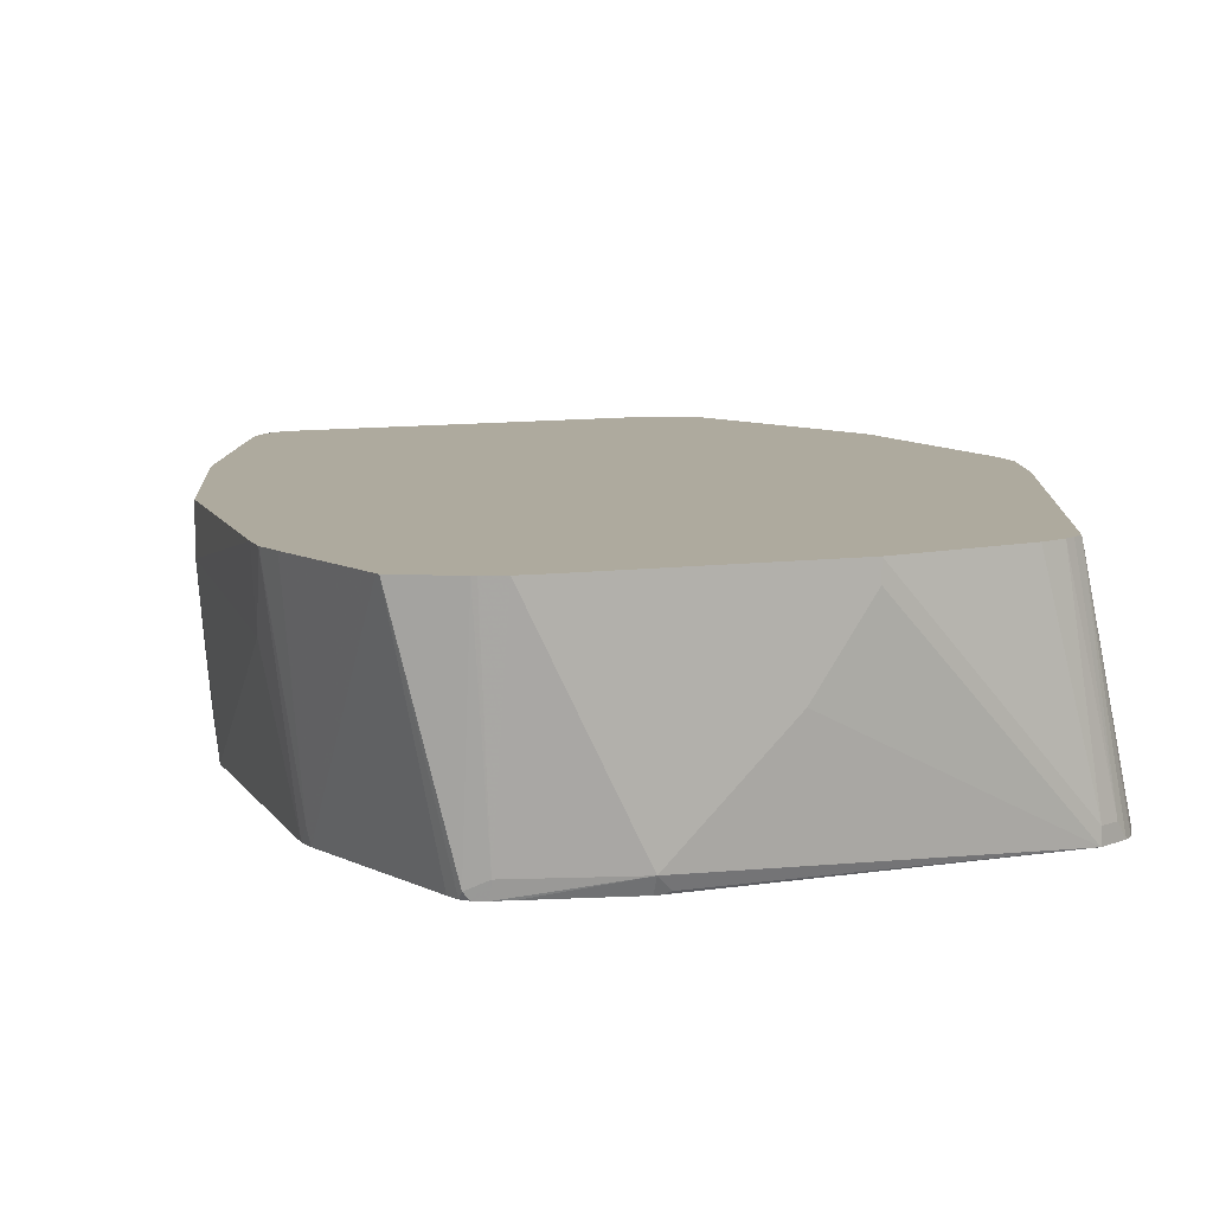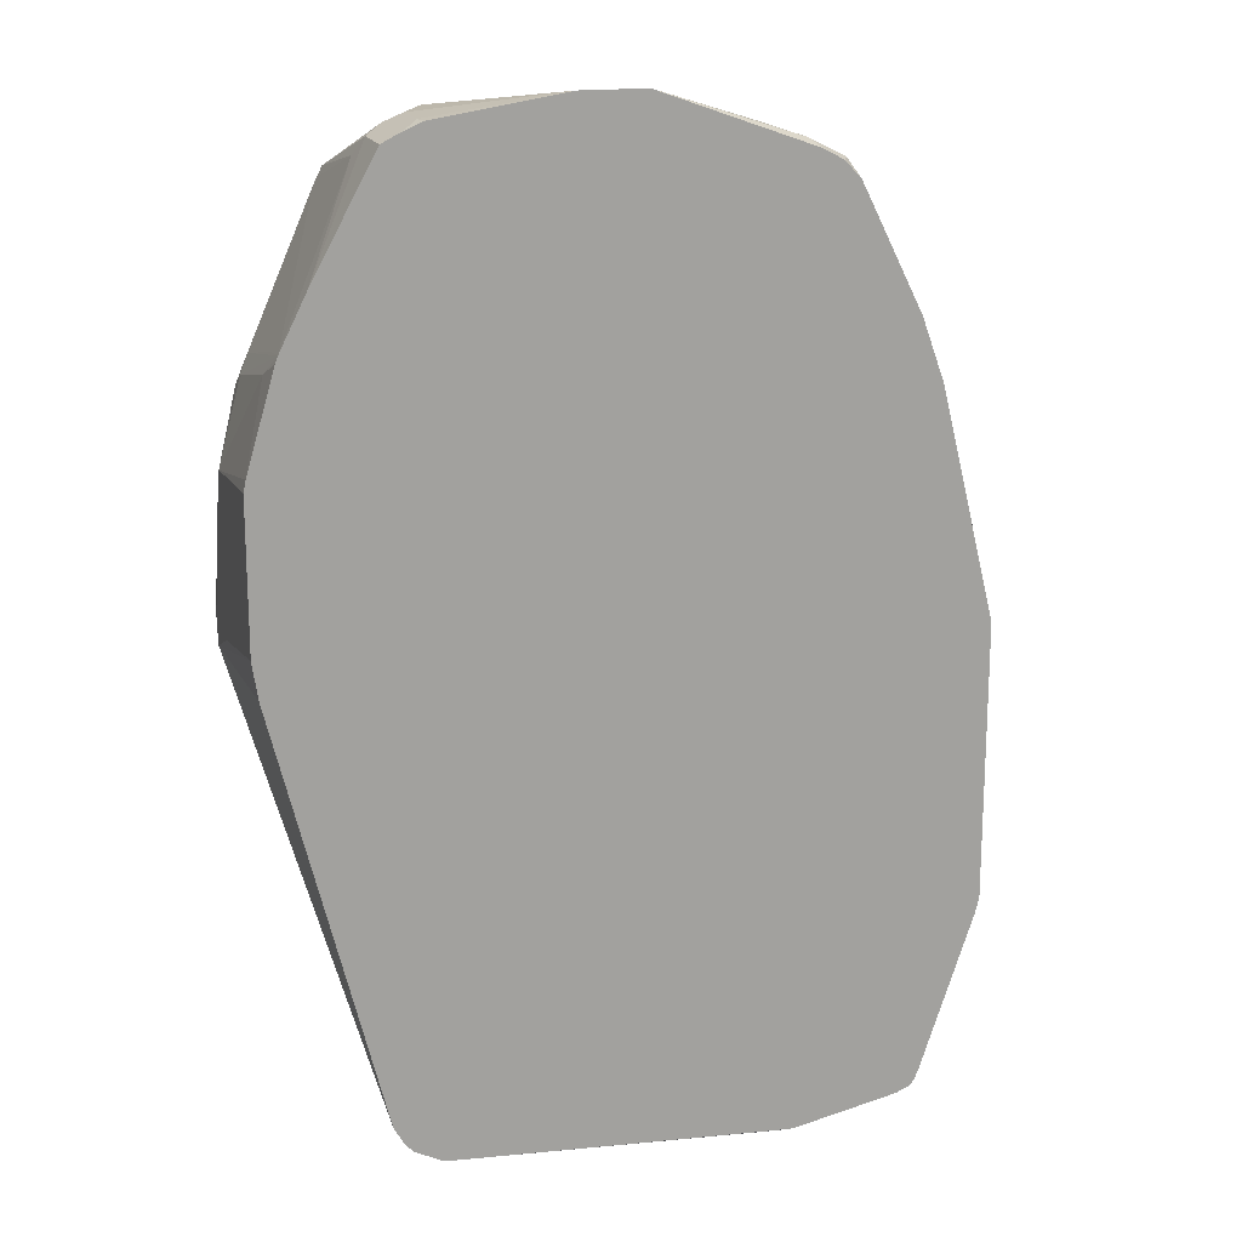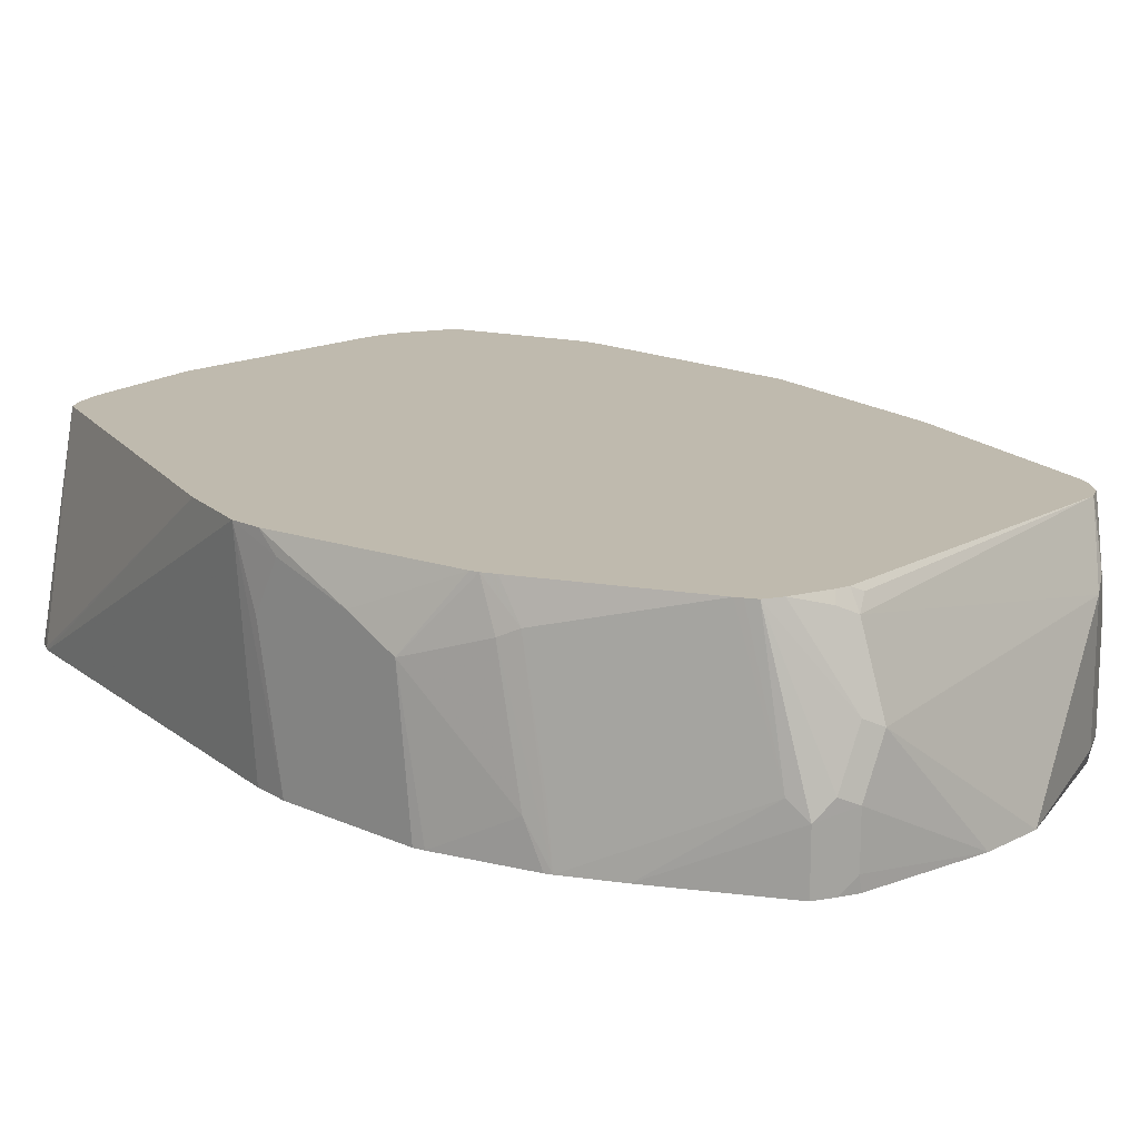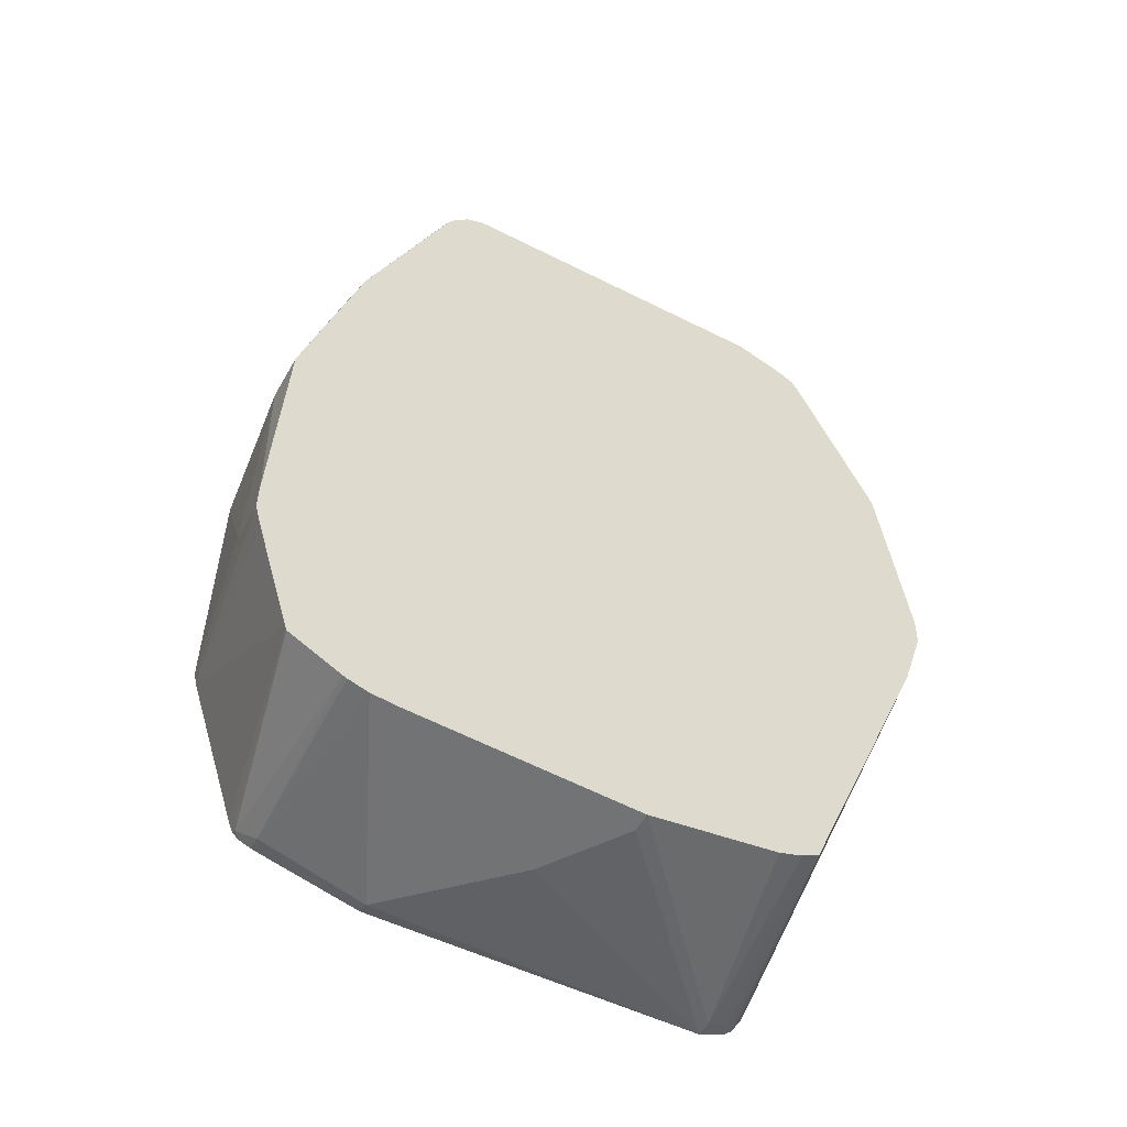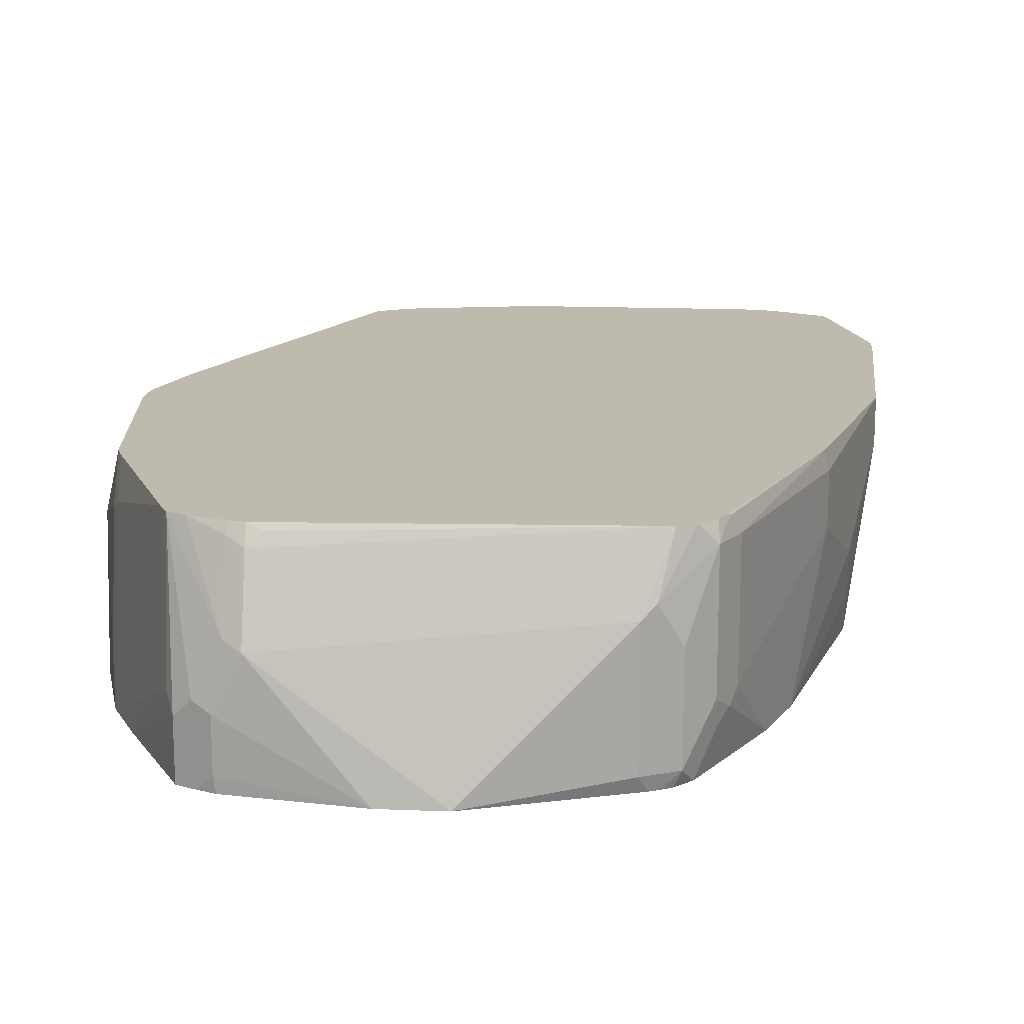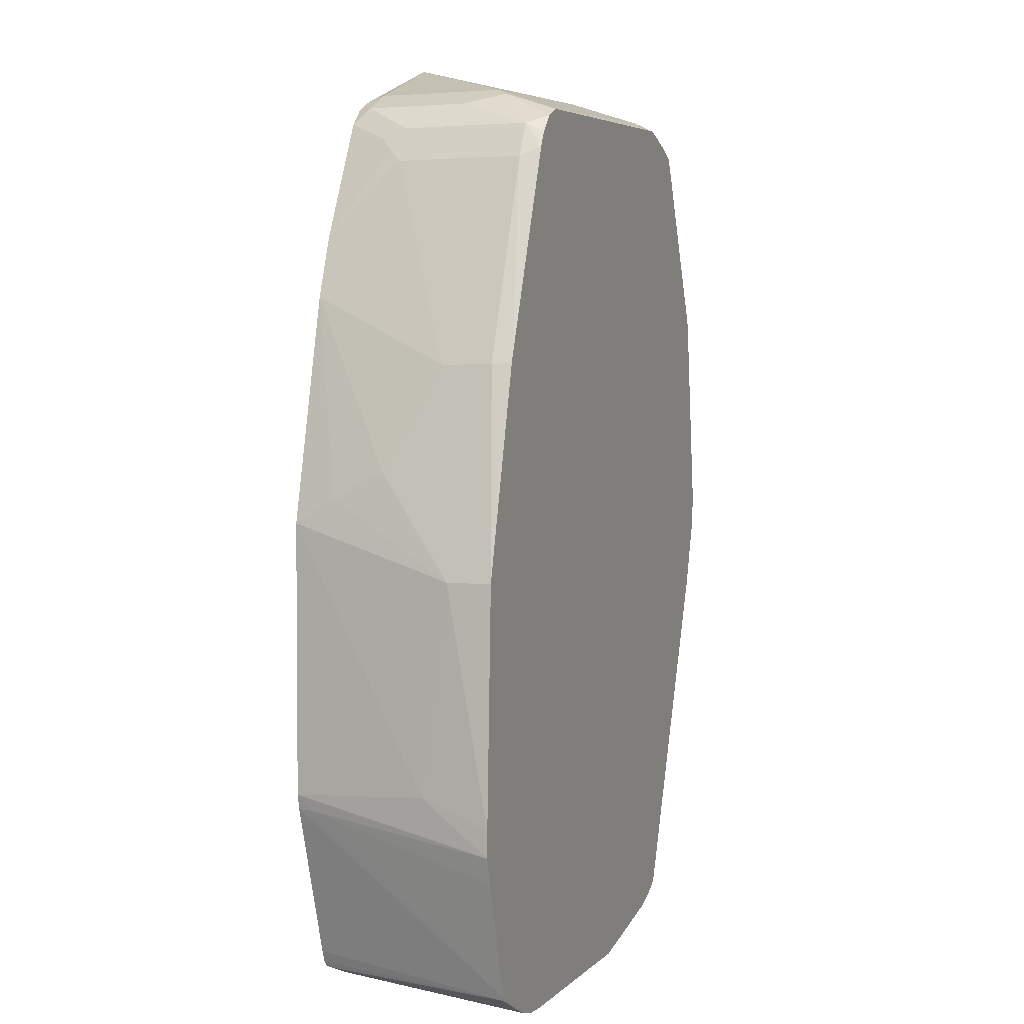
<metadata>
{"format":"obj","ext":"obj","renderer":"f3d","projection":"perspective","resolution":1024,"background":"white","views":[{"elev":9.3,"azim":-19.4,"up":"+Z"},{"elev":17.3,"azim":163.4,"up":"+Y"},{"elev":15.8,"azim":133.2,"up":"+Z"},{"elev":-55.8,"azim":-29.3,"up":"+Y"},{"elev":15.5,"azim":-175.2,"up":"+Z"},{"elev":3.0,"azim":-69.5,"up":"+Y"}]}
</metadata>
<code>
v 0.3058 0.1545 -0.2157
v 0.3039 0.163 -0.2157
v 0.3058 0.1427 -0.1019
v 0.3058 0.04073 -0.2157
v 0.282 0.2378 -0.2157
v 0.2853 0.2242 -0.1835
v 0.2853 0.2038 -0.08155
v 0.2838 0.1897 -0.0462
v 0.2853 0.1834 -0.0462
v 0.3058 0.1019 -0.08155
v 0.3058 0.02037 -0.1019
v 0.3044 -0.0006676 -0.0462
v 0.3015 0.01193 -0.2157
v 0.2798 0.2429 -0.2157
v 0.2786 0.2174 -0.07476
v 0.2794 0.2004 -0.0462
v 0.3051 0.02429 -0.0462
v 0.3058 0.04073 -0.06117
v 0.2853 -0.06114 -0.0462
v 0.2199 -0.3142 -0.2157
v 0.2786 0.2378 -0.1766
v 0.2595 0.2837 -0.2157
v 0.2174 0.3601 -0.1563
v 0.2242 0.3261 -0.0462
v 0.1756 -0.33 -0.0462
v 0.2191 -0.3159 -0.214
v 0.2188 -0.3165 -0.2157
v 0.2106 0.3737 -0.2157
v 0.2106 0.3737 -0.1699
v 0.2174 0.3397 -0.0462
v 0.2215 0.3316 -0.0462
v 0.1685 -0.3348 -0.0462
v 0.197 -0.3397 -0.2038
v 0.205 -0.3358 -0.2157
v 0.211 -0.33 -0.2157
v 0.2115 -0.3261 -0.2038
v 0.2004 0.3788 -0.2157
v 0.1834 0.3873 -0.1631
v 0.197 0.3804 -0.1563
v 0.1766 0.3804 -0.1155
v 0.2038 0.3465 -0.0462
v 0.1612 -0.3391 -0.0462
v 0.1834 -0.3465 -0.2038
v 0.1914 -0.3426 -0.2157
v 0.1953 0.3813 -0.2157
v 0.1834 0.3873 -0.2038
v 0.0815 0.4034 -0.2157
v 0.163 0.3873 -0.1223
v 0.1766 0.3601 -0.05436
v 0.1734 0.3568 -0.0462
v 0.1427 -0.3465 -0.0462
v 0.1834 -0.3465 -0.2157
v 0.04076 -0.3668 -0.0462
v 0.1815 0.3873 -0.2157
v 0.03224 0.4034 -0.2157
v -0.0815 0.3669 -0.1019
v 0.163 0.3669 -0.06117
v 0.163 0.3594 -0.0462
v 0.04076 -0.3668 -0.06117
v 2.679e-05 -0.3668 -0.1223
v -0.0815 -0.3668 -0.2038
v -0.07134 -0.3618 -0.214
v -0.07642 -0.361 -0.2157
v -0.1373 -0.3668 -0.0462
v -0.0815 0.3669 -0.2038
v -0.08745 0.3609 -0.2157
v -0.09171 0.3618 -0.09174
v -0.1019 0.3465 -0.0462
v 0.1529 0.3618 -0.05096
v -0.1582 -0.3656 -0.0462
v -0.163 -0.3465 -0.2038
v -0.163 -0.3438 -0.2157
v -0.1512 -0.3465 -0.2157
v -0.0815 -0.361 -0.2157
v -0.08914 0.3601 -0.2157
v -0.1087 0.3533 -0.2038
v -0.1087 0.3533 -0.1223
v -0.1291 0.3329 -0.06117
v -0.1155 0.3397 -0.0462
v -0.1119 0.3415 -0.0462
v -0.1739 -0.3614 -0.0462
v -0.1766 -0.3397 -0.2106
v -0.1724 -0.3402 -0.2157
v -0.177 -0.3602 -0.0462
v -0.09259 0.3583 -0.2157
v -0.09679 0.3567 -0.214
v -0.09723 0.3559 -0.2157
v -0.1032 0.3523 -0.2157
v -0.1155 0.3397 -0.2157
v -0.1299 0.3261 -0.1835
v -0.1291 0.3329 -0.1631
v -0.1359 0.3193 -0.06117
v -0.1359 0.3125 -0.04758
v -0.1324 0.321 -0.05096
v -0.1301 0.3222 -0.0462
v -0.1278 0.3261 -0.0462
v -0.2177 -0.3401 -0.0462
v -0.1772 -0.3354 -0.2157
v -0.1223 0.3261 -0.2157
v -0.1376 0.3159 -0.1733
v -0.1359 0.3193 -0.1631
v -0.1427 0.3057 -0.06117
v -0.1341 0.3148 -0.0462
v -0.2001 0.1445 -0.0462
v -0.2188 -0.337 -0.0462
v -0.1808 -0.3261 -0.2157
v -0.1495 0.2718 -0.2157
v -0.1591 0.2525 -0.2157
v -0.163 0.2446 -0.2157
v -0.1427 0.3057 -0.1631
v -0.2038 0.1427 -0.06117
v -0.2446 -0.02035 -0.0462
v -0.2465 -0.2446 -0.0462
v -0.2242 -0.2038 -0.2038
v -0.2216 -0.2038 -0.2157
v -0.1804 0.1968 -0.2157
v -0.2038 0.1427 -0.1019
v -0.2446 -0.02035 -0.08155
v -0.2521 -0.2038 -0.0462
v -0.2518 -0.2254 -0.0462
v -0.2521 -0.2242 -0.0462
v -0.2242 -0.1919 -0.2157
v -0.2242 0.02037 -0.2157
v -0.2242 0.04073 -0.1835
v -0.2242 0.06109 -0.1427
v -0.2446 -0.1835 -0.1019
f 61 63 62
f 61 74 63
f 56 67 68
f 61 73 74
f 61 72 73
f 61 71 72
f 58 69 68
f 61 64 70
f 57 69 58
f 57 68 69
f 56 68 57
f 61 70 71
f 65 66 75
f 75 85 86
f 65 76 67
f 67 76 77
f 67 77 78
f 67 78 79
f 67 79 80
f 67 80 68
f 70 81 71
f 71 82 83
f 71 83 72
f 71 81 84
f 71 84 82
f 56 65 67
f 75 86 76
f 65 75 76
f 55 66 65
f 47 55 48
f 53 60 59
f 76 86 87
f 37 46 38
f 38 46 47
f 38 47 48
f 38 48 40
f 37 45 46
f 38 40 39
f 40 48 49
f 40 49 41
f 41 49 50
f 42 51 43
f 43 52 44
f 43 51 53
f 55 65 56
f 43 53 59
f 45 54 46
f 46 54 47
f 48 55 56
f 48 56 57
f 48 57 49
f 49 57 50
f 50 57 58
f 52 59 60
f 52 60 61
f 52 61 62
f 52 62 63
f 53 64 61
f 53 61 60
f 43 59 52
f 76 87 88
f 118 123 126
f 76 89 90
f 102 110 117
f 102 117 111
f 102 111 104
f 104 111 112
f 105 113 114
f 105 114 115
f 105 115 106
f 109 116 110
f 110 116 117
f 111 117 118
f 111 118 112
f 112 118 119
f 113 120 114
f 114 120 121
f 114 121 122
f 114 122 115
f 116 123 124
f 116 124 125
f 116 125 117
f 117 125 118
f 118 125 124
f 118 124 123
f 118 126 119
f 119 126 121
f 121 126 122
f 122 126 123
f 33 44 34
f 100 109 110
f 100 108 109
f 100 107 108
f 99 107 100
f 76 90 91
f 76 91 78
f 76 78 77
f 78 91 101
f 78 101 92
f 78 92 93
f 78 93 94
f 78 94 95
f 78 95 96
f 78 96 79
f 82 84 97
f 82 97 98
f 82 98 83
f 76 88 89
f 85 87 86
f 89 100 90
f 90 100 91
f 91 100 101
f 92 101 100
f 92 100 110
f 92 110 102
f 92 102 93
f 93 103 95
f 93 95 94
f 93 102 104
f 93 104 103
f 97 105 106
f 97 106 98
f 89 99 100
f 33 43 44
f 1 13 20
f 32 42 33
f 1 75 66
f 1 66 55
f 1 55 47
f 1 47 54
f 1 54 45
f 1 45 37
f 1 37 28
f 1 28 22
f 1 22 14
f 1 14 5
f 1 5 2
f 2 5 6
f 2 6 3
f 3 6 7
f 3 7 8
f 3 8 9
f 3 9 10
f 4 11 12
f 4 12 13
f 5 14 6
f 6 14 7
f 7 14 15
f 7 15 8
f 8 16 24
f 8 24 31
f 8 31 30
f 8 30 41
f 1 85 75
f 8 41 50
f 1 87 85
f 1 89 88
f 1 2 3
f 1 3 10
f 1 10 18
f 1 18 11
f 1 11 4
f 1 4 13
f 1 20 27
f 1 27 35
f 1 35 34
f 1 34 44
f 1 44 52
f 1 52 63
f 1 63 74
f 1 74 73
f 1 73 72
f 1 72 83
f 1 83 98
f 1 98 106
f 1 106 115
f 1 115 122
f 1 122 123
f 1 123 116
f 33 42 43
f 1 109 108
f 1 108 107
f 1 107 99
f 1 99 89
f 1 88 87
f 8 50 58
f 1 116 109
f 8 68 80
f 14 21 15
f 14 22 23
f 14 23 24
f 14 24 21
f 15 21 24
f 15 24 16
f 19 25 26
f 19 26 20
f 20 26 27
f 22 28 29
f 22 29 23
f 23 29 30
f 23 30 31
f 23 31 24
f 25 32 33
f 25 34 35
f 25 35 36
f 25 36 26
f 26 36 35
f 26 35 27
f 28 37 29
f 29 37 38
f 29 38 39
f 29 39 30
f 30 39 40
f 30 40 41
f 8 58 68
f 12 18 17
f 12 20 13
f 25 33 34
f 11 18 12
f 12 19 20
f 8 79 96
f 8 96 95
f 8 95 103
f 8 103 104
f 8 104 112
f 8 112 119
f 8 119 121
f 8 121 120
f 8 120 113
f 8 113 105
f 8 97 84
f 8 84 81
f 8 105 97
f 8 70 64
f 10 17 18
f 9 17 10
f 8 15 16
f 8 17 9
f 8 12 17
f 8 81 70
f 8 25 19
f 8 19 12
f 8 32 25
f 8 42 32
f 8 51 42
f 8 53 51
f 8 64 53
f 8 80 79

</code>
